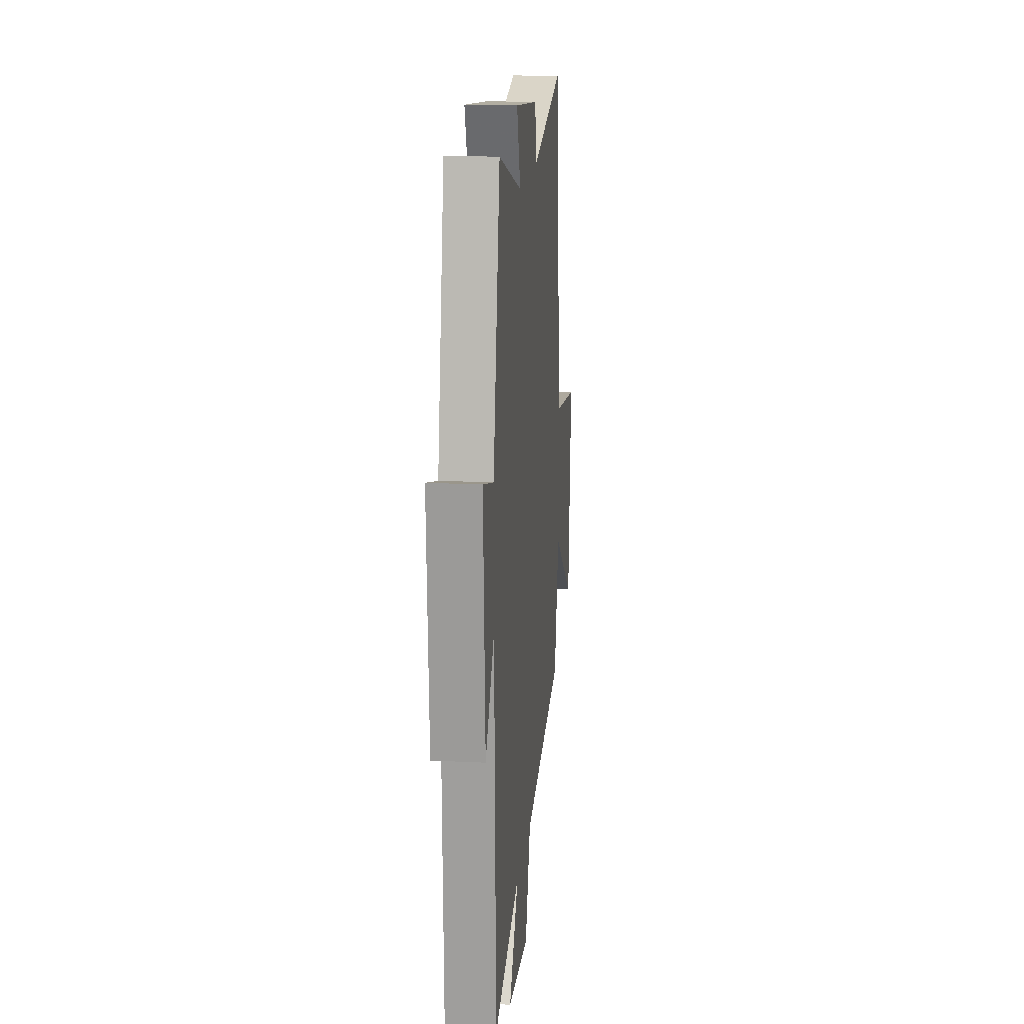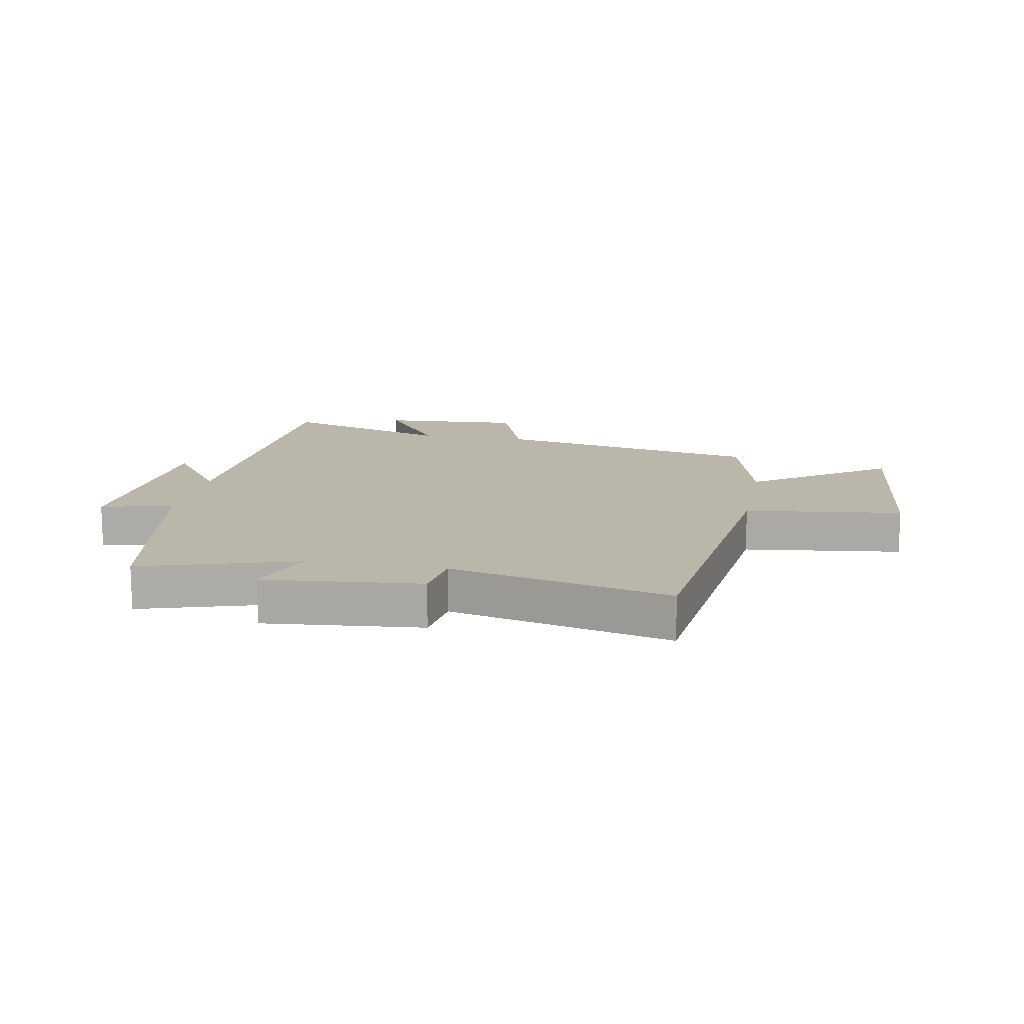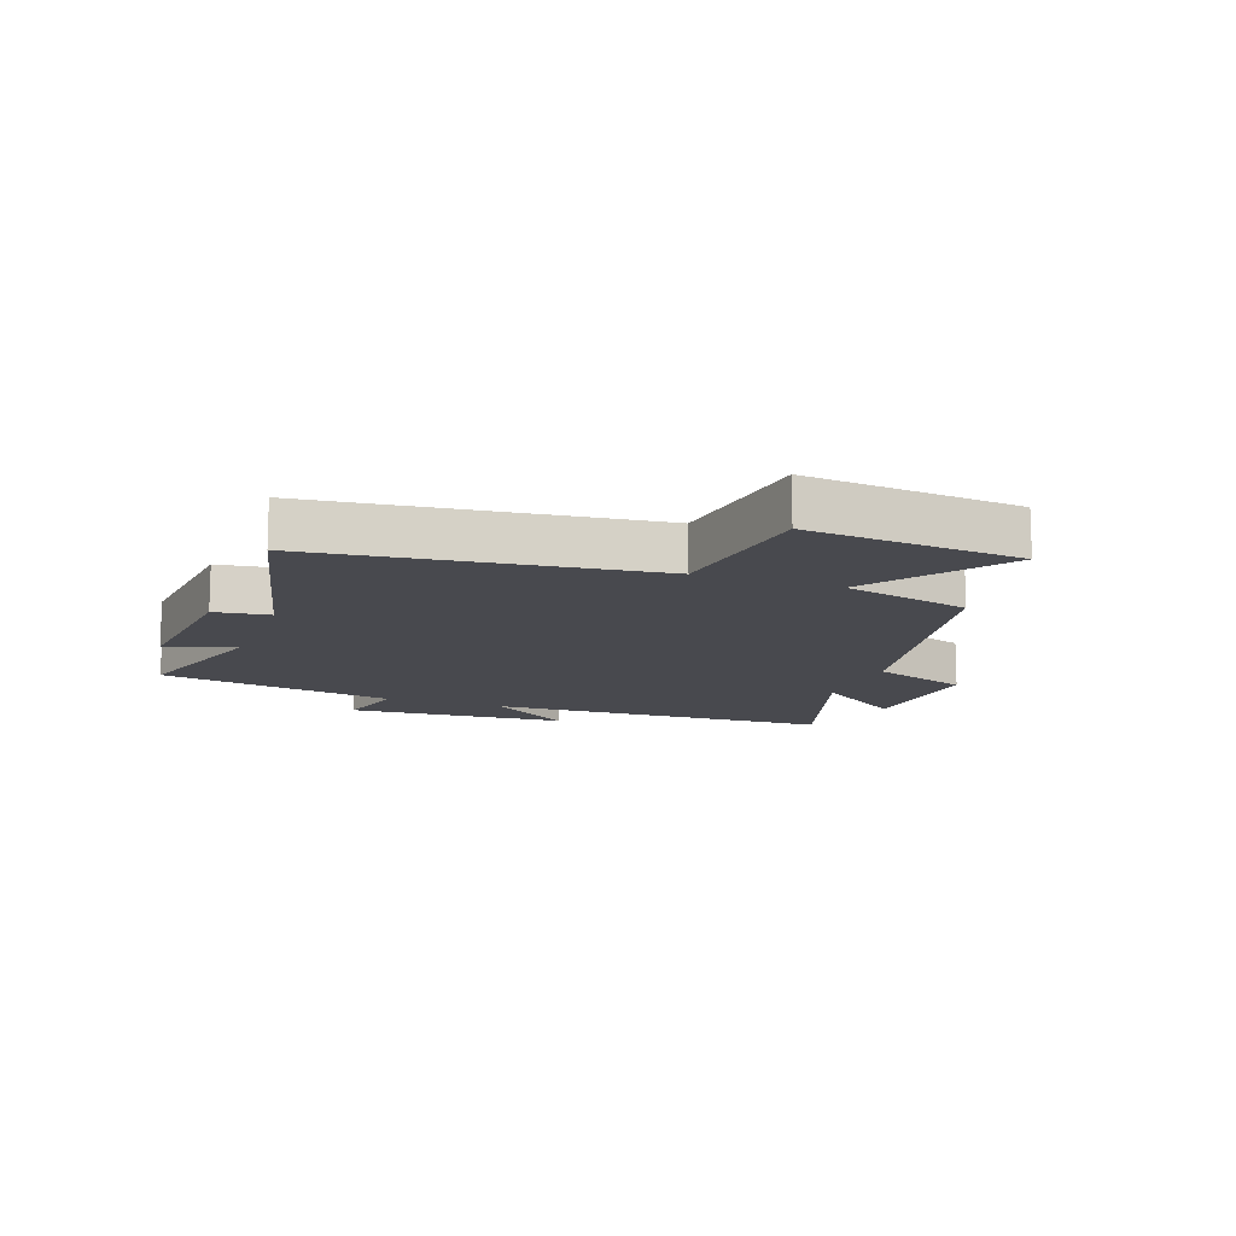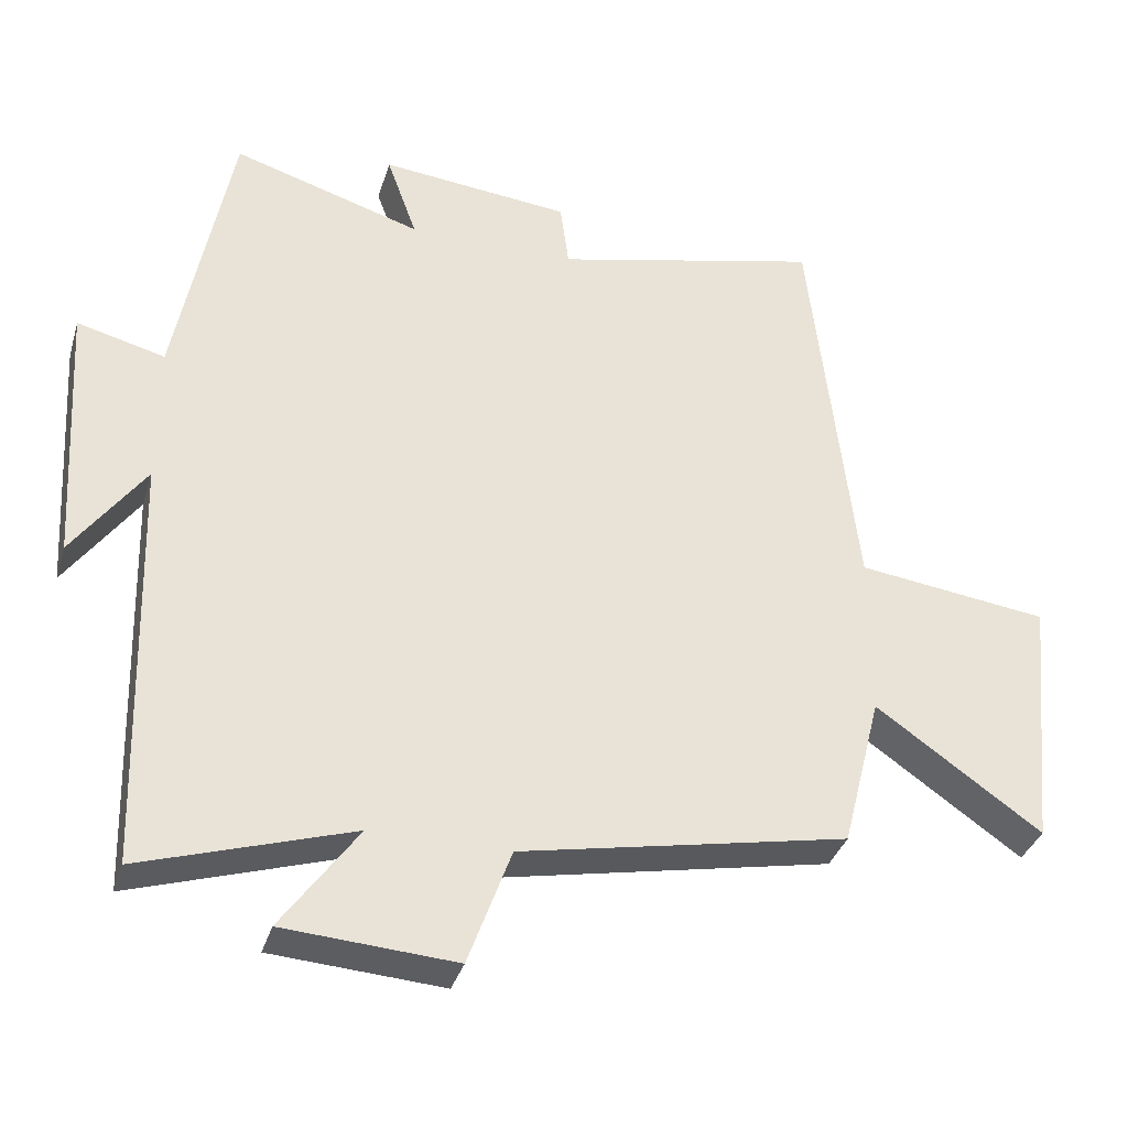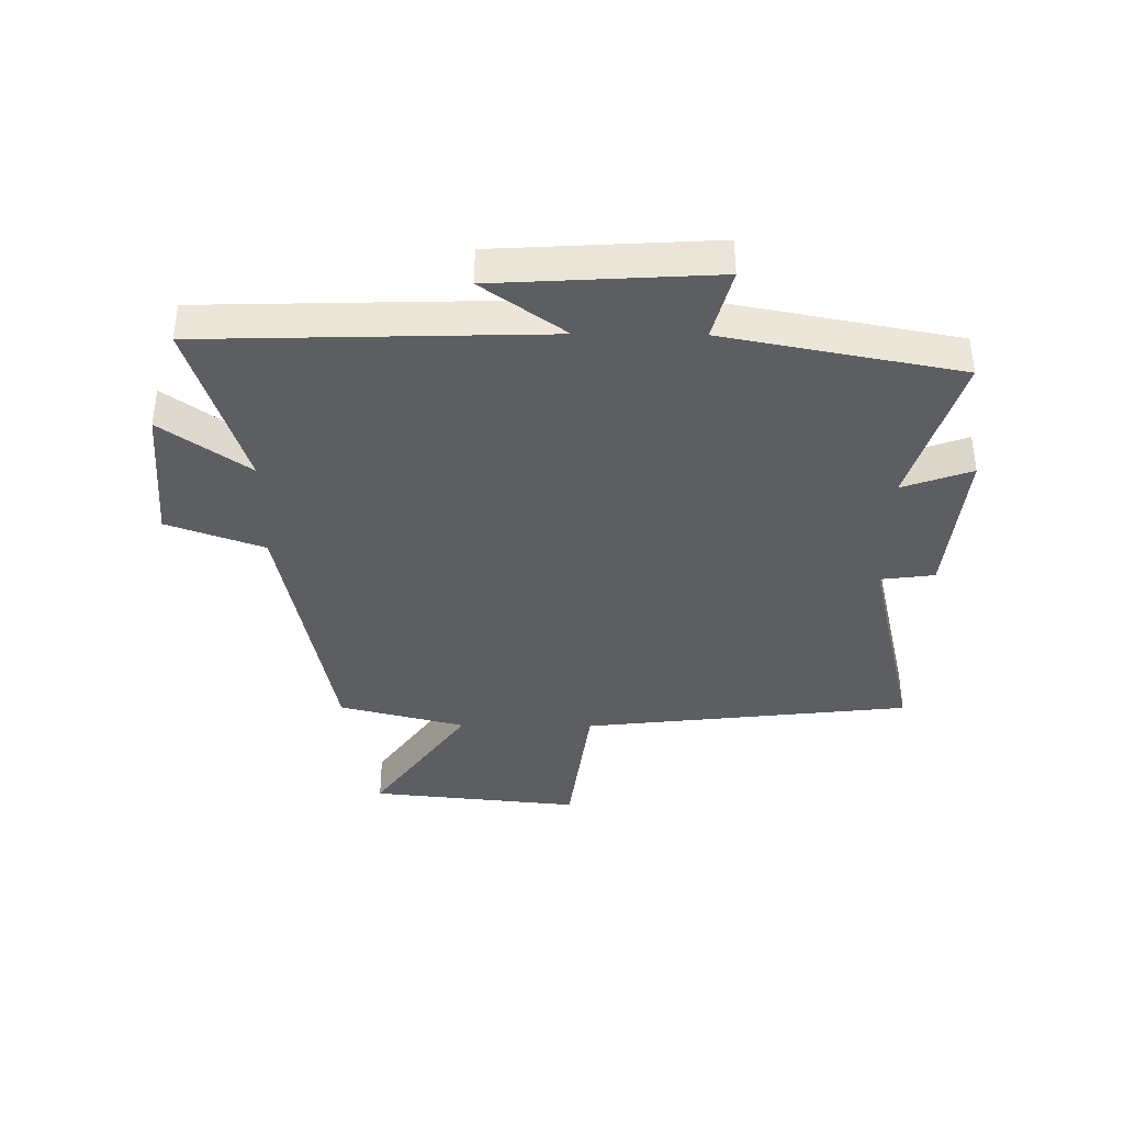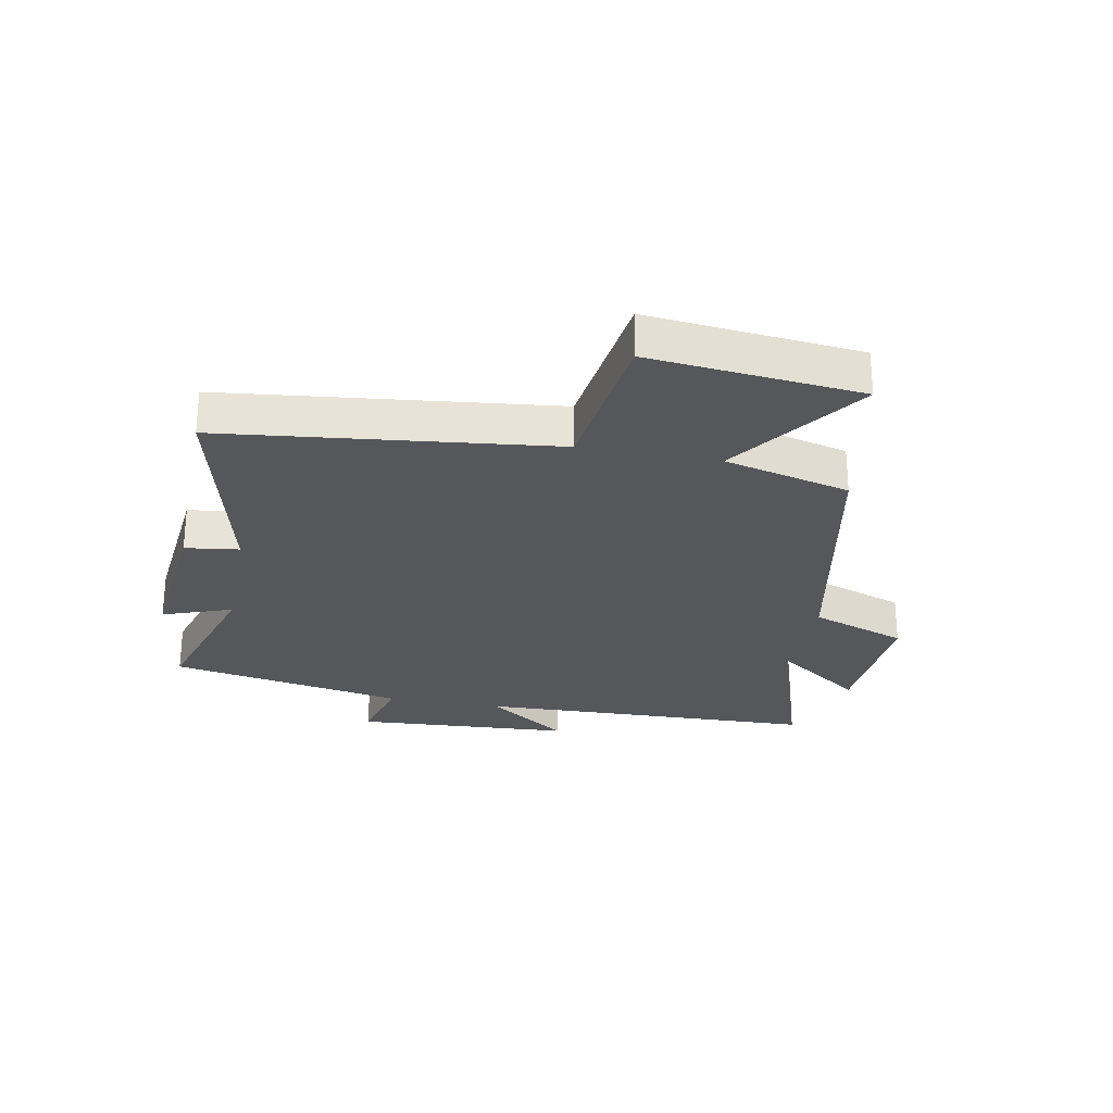
<metadata>
{"format":"obj","ext":"obj","renderer":"f3d","projection":"perspective","resolution":1024,"background":"white","views":[{"elev":16.3,"azim":-84.2,"up":"+Z"},{"elev":13.8,"azim":10.7,"up":"+Y"},{"elev":-12.7,"azim":70.1,"up":"+Y"},{"elev":-35.3,"azim":-16.2,"up":"+Z"},{"elev":-38.6,"azim":-90.6,"up":"+Y"},{"elev":-26.8,"azim":79.2,"up":"+Y"}]}
</metadata>
<code>
v 0.437 0.07 0.587
v 0.5 0.07 0.032
v 0.764 0.07 -0.002
v 0.728 0.07 -0.358
v 0.5 0.07 -0.198
v 0.446 0.07 -0.411
v -0.004 0.07 -0.5
v -0.063 0.07 -0.663
v -0.299 0.07 -0.647
v -0.194 0.07 -0.5
v -0.483 0.07 -0.592
v -0.5 0.07 -0.015
v -0.599 0.07 -0.154
v -0.621 0.07 0.214
v -0.5 0.07 0.183
v -0.425 0.07 0.58
v -0.164 0.07 0.5
v -0.206 0.07 0.617
v 0.056 0.07 0.591
v 0.068 0.07 0.5
v 0.437 0 0.587
v 0.5 0 0.032
v 0.764 0 -0.002
v 0.728 0 -0.358
v 0.5 0 -0.198
v 0.446 0 -0.411
v -0.004 0 -0.5
v -0.063 0 -0.663
v -0.299 0 -0.647
v -0.194 0 -0.5
v -0.483 0 -0.592
v -0.5 0 -0.015
v -0.599 0 -0.154
v -0.621 0 0.214
v -0.5 0 0.183
v -0.425 0 0.58
v -0.164 0 0.5
v -0.206 0 0.617
v 0.056 0 0.591
v 0.068 0 0.5
f 17 18 19 20
f 15 16 17
f 15 17 20
f 12 13 14 15
f 10 11 12 15
f 10 15 20 1
f 7 8 9 10
f 5 6 7 10
f 2 3 4 5
f 1 2 5 10
f 40 39 38 37
f 37 36 35
f 40 37 35
f 35 34 33 32
f 35 32 31 30
f 21 40 35 30
f 30 29 28 27
f 30 27 26 25
f 25 24 23 22
f 30 25 22 21
f 1 21 22 2
f 2 22 23 3
f 3 23 24 4
f 4 24 25 5
f 5 25 26 6
f 6 26 27 7
f 7 27 28 8
f 8 28 29 9
f 9 29 30 10
f 10 30 31 11
f 11 31 32 12
f 12 32 33 13
f 13 33 34 14
f 14 34 35 15
f 15 35 36 16
f 16 36 37 17
f 17 37 38 18
f 18 38 39 19
f 19 39 40 20
f 20 40 21 1

</code>
